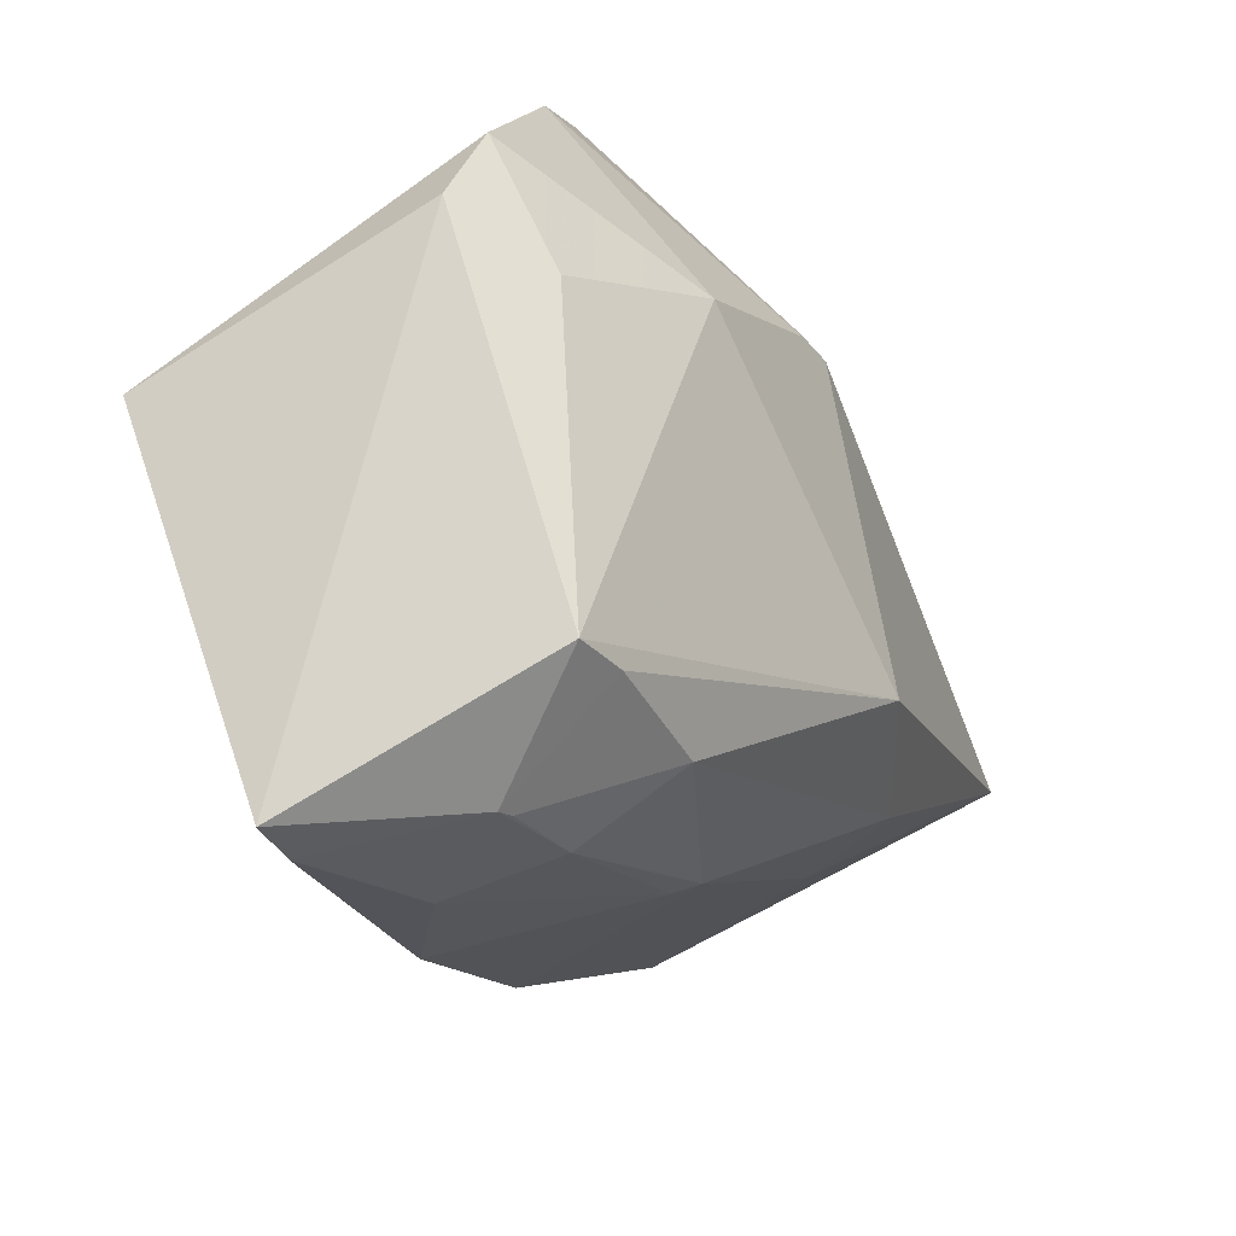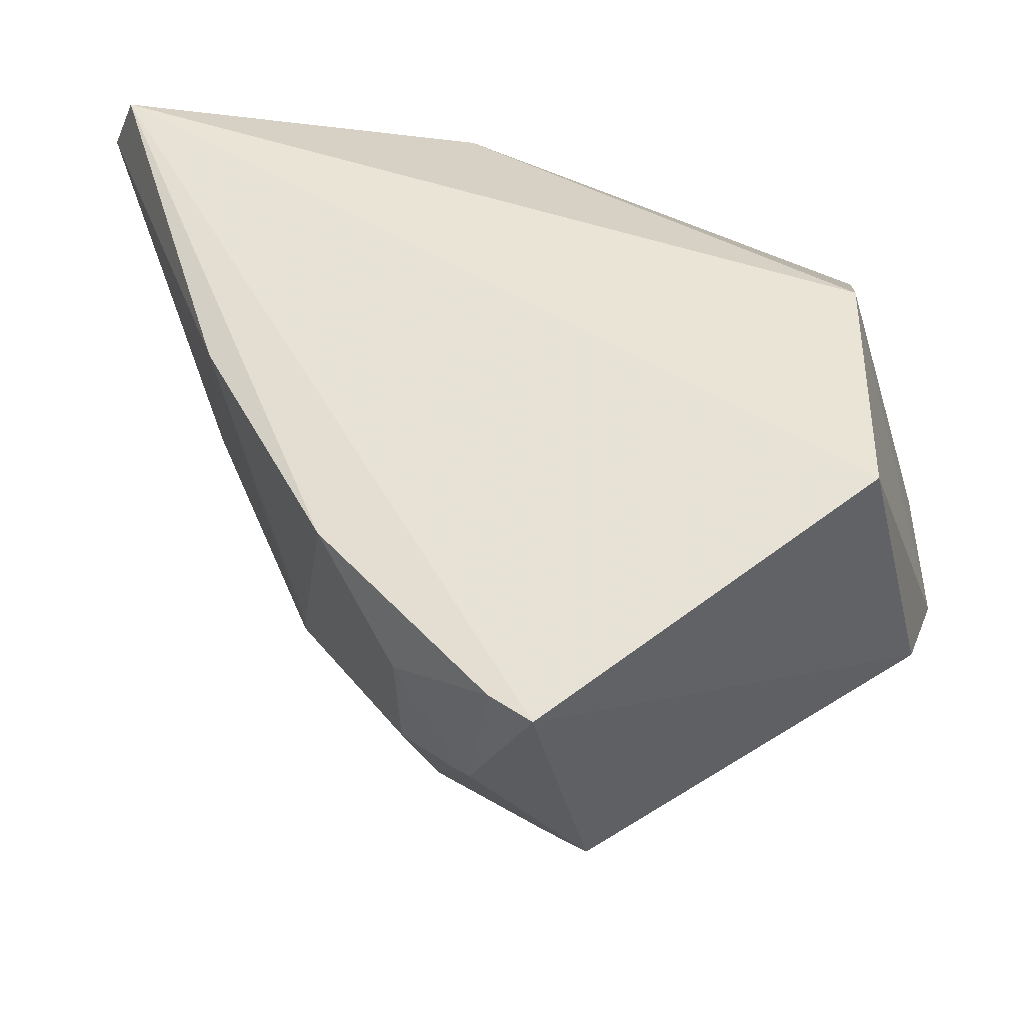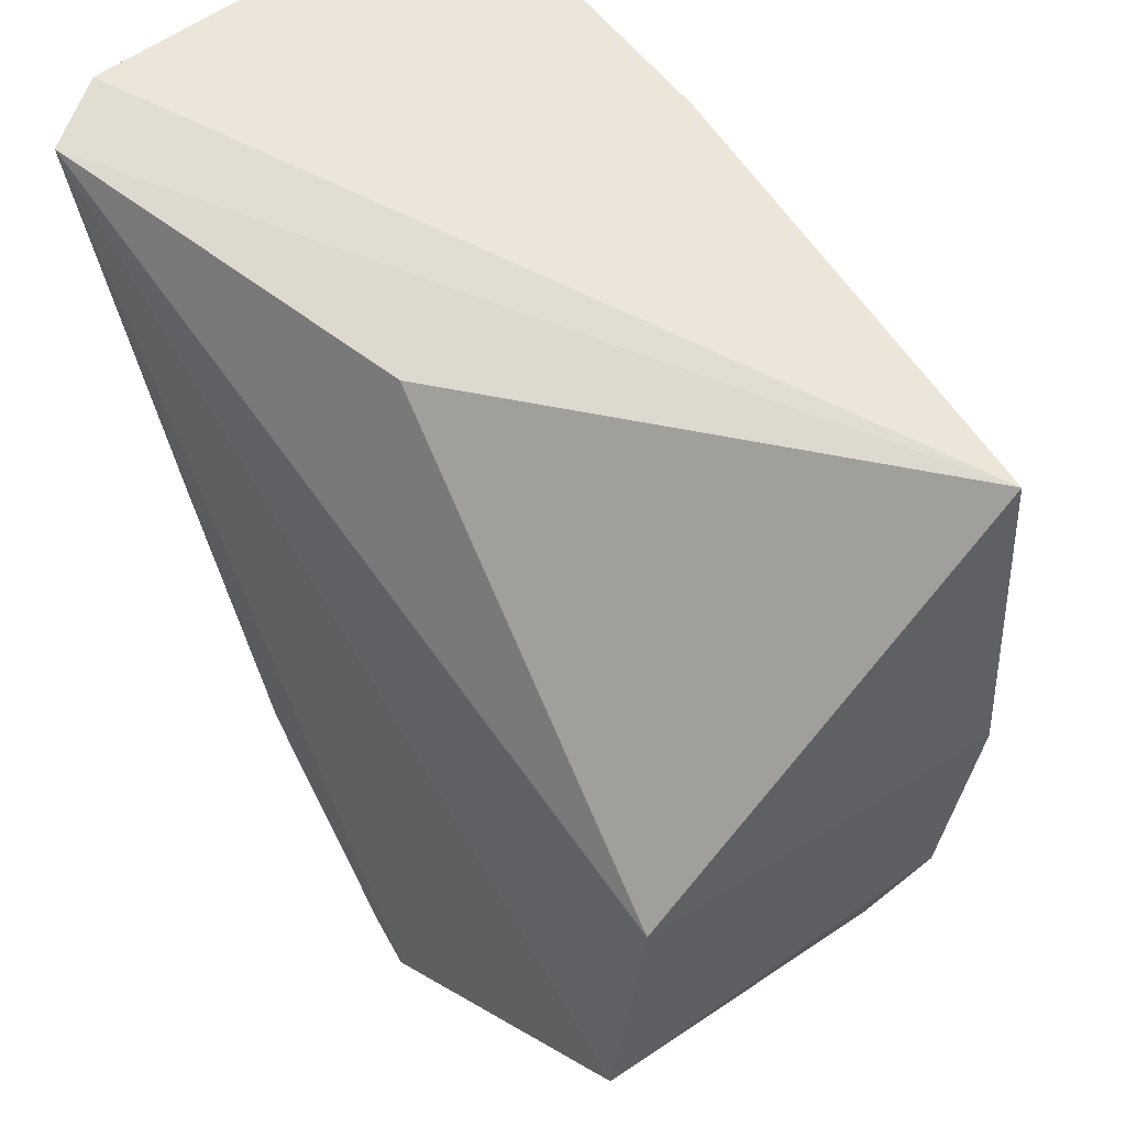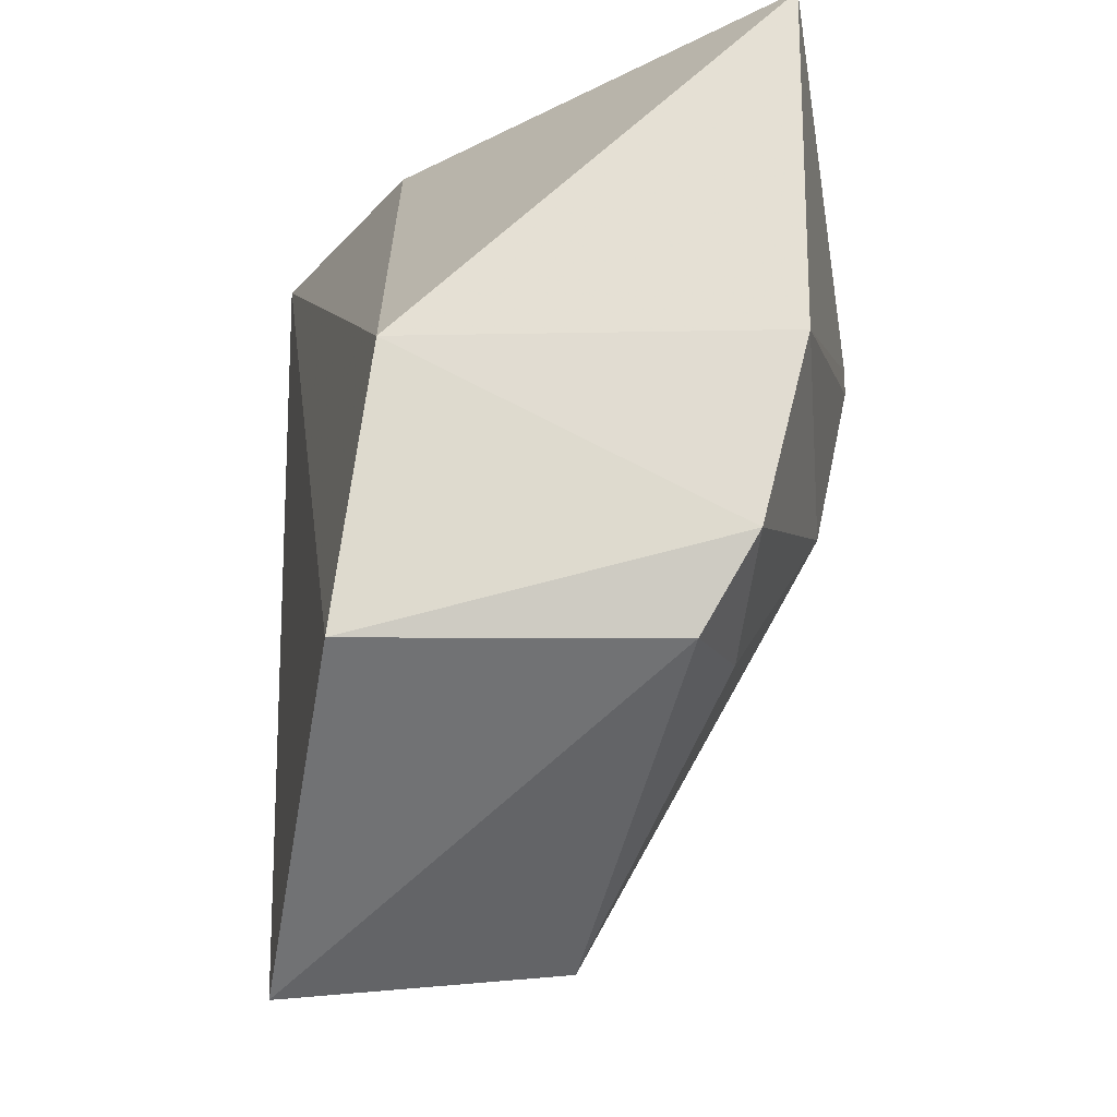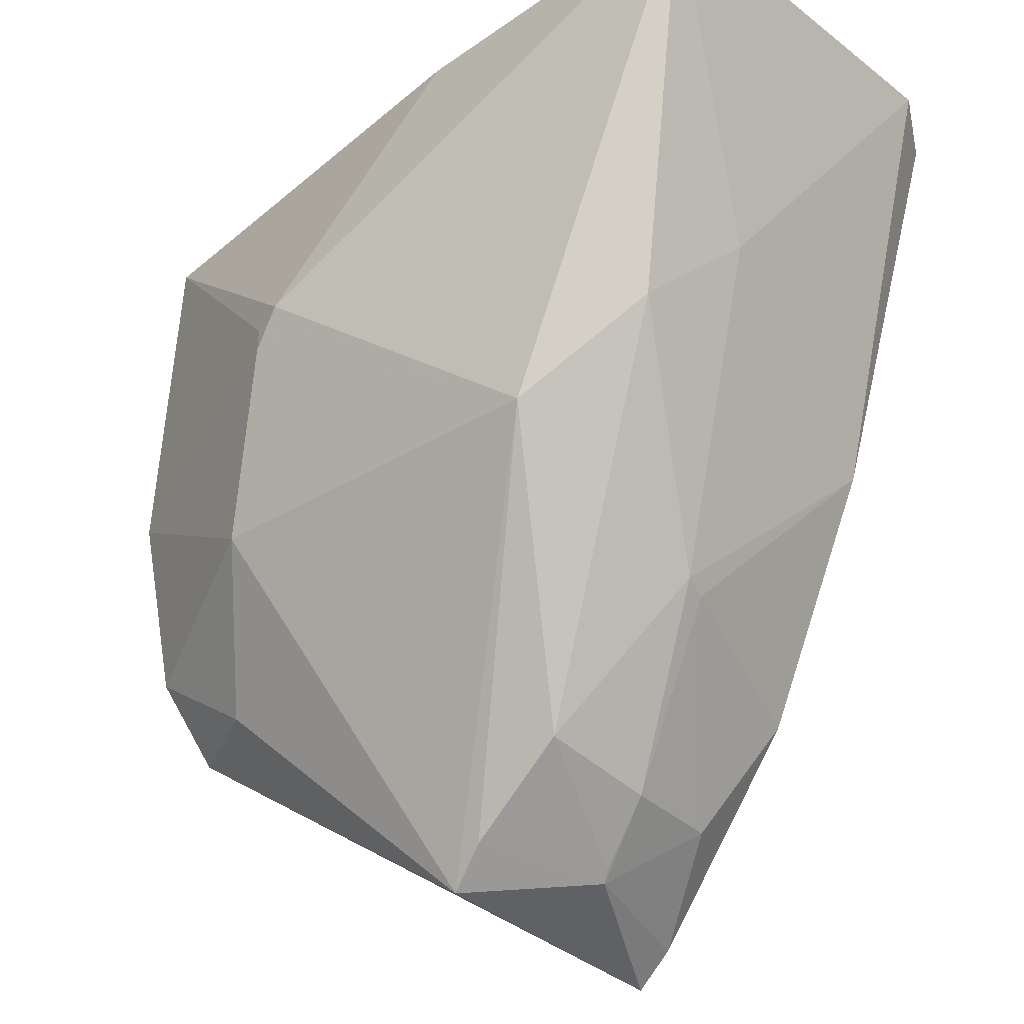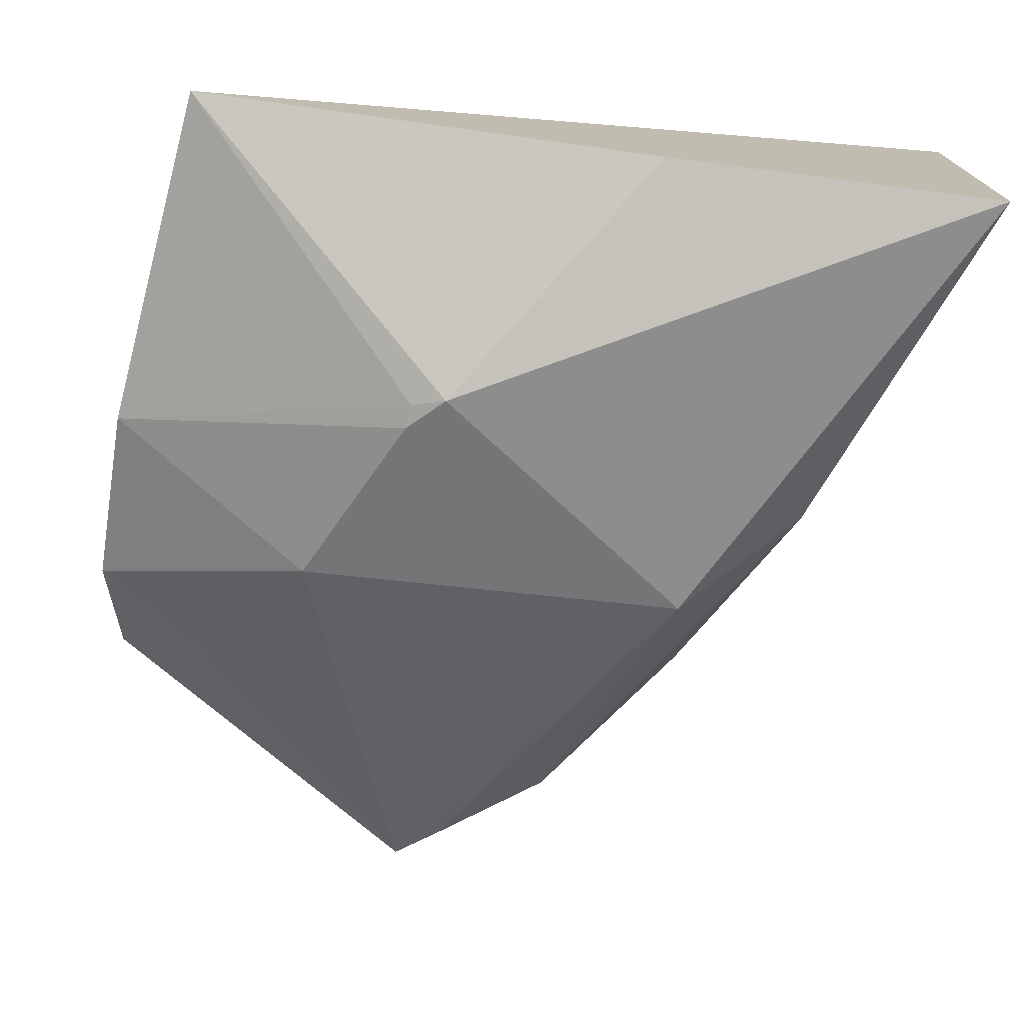
<metadata>
{"format":"obj","ext":"obj","renderer":"f3d","projection":"perspective","resolution":1024,"background":"white","views":[{"elev":-79.1,"azim":118.6,"up":"+Y"},{"elev":-37.8,"azim":9.8,"up":"+Y"},{"elev":56.8,"azim":52.0,"up":"+Y"},{"elev":-17.5,"azim":82.1,"up":"+Y"},{"elev":-31.6,"azim":-137.1,"up":"+Y"},{"elev":-75.1,"azim":171.3,"up":"+Z"}]}
</metadata>
<code>
v 0.006416 -0.1039 0.04157
v 0.006487 -0.1212 0.04395
v 0.008921 -0.1032 0.01777
v -0.04653 -0.07947 0.01402
v -0.04399 -0.08015 0.04478
v -0.01401 -0.1356 0.02761
v 0.009201 -0.1149 0.0208
v 0.006571 -0.08079 0.01733
v -0.03242 -0.1181 0.03018
v 0.007607 -0.1208 0.02409
v -0.01267 -0.09706 0.01036
v -0.01976 -0.08184 0.03835
v -0.04646 -0.07918 0.04045
v -0.03035 -0.1101 0.01593
v -0.01441 -0.1374 0.04564
v 0.0009329 -0.1204 0.02073
v -0.004887 -0.1109 0.01437
v -0.0105 -0.09777 0.0109
v -0.02424 -0.08004 0.01422
v -0.03615 -0.1055 0.04454
v -0.04071 -0.09747 0.0266
v -0.0381 -0.1036 0.01991
v -0.02384 -0.128 0.0264
v -0.01037 -0.09934 0.01095
v -0.02778 -0.1219 0.04523
v -0.01687 -0.1332 0.02676
v -0.02463 -0.1298 0.03399
v -0.03197 -0.1186 0.0319
v -0.02001 -0.1343 0.03552
v -0.02363 -0.1298 0.04147
v -0.02069 -0.1336 0.03506
v -0.01702 -0.1353 0.04557
f 5 2 1
f 7 1 2
f 7 3 1
f 8 1 3
f 10 7 2
f 12 8 5
f 12 5 1
f 12 1 8
f 13 8 4
f 13 5 8
f 14 4 11
f 15 2 5
f 15 10 2
f 15 6 10
f 16 10 6
f 16 7 10
f 17 3 7
f 17 7 16
f 17 16 6
f 17 6 14
f 18 11 8
f 18 8 3
f 19 11 4
f 19 4 8
f 19 8 11
f 20 5 13
f 21 13 4
f 21 20 13
f 21 9 20
f 22 4 14
f 22 21 4
f 22 9 21
f 23 22 14
f 23 9 22
f 24 11 18
f 24 17 14
f 24 14 11
f 24 18 3
f 24 3 17
f 25 5 20
f 26 23 14
f 26 14 6
f 27 9 23
f 28 25 20
f 28 20 9
f 28 9 27
f 29 26 6
f 29 6 15
f 30 28 27
f 30 25 28
f 30 27 29
f 31 29 27
f 31 27 23
f 31 23 26
f 31 26 29
f 32 25 30
f 32 15 5
f 32 5 25
f 32 30 29
f 32 29 15

</code>
